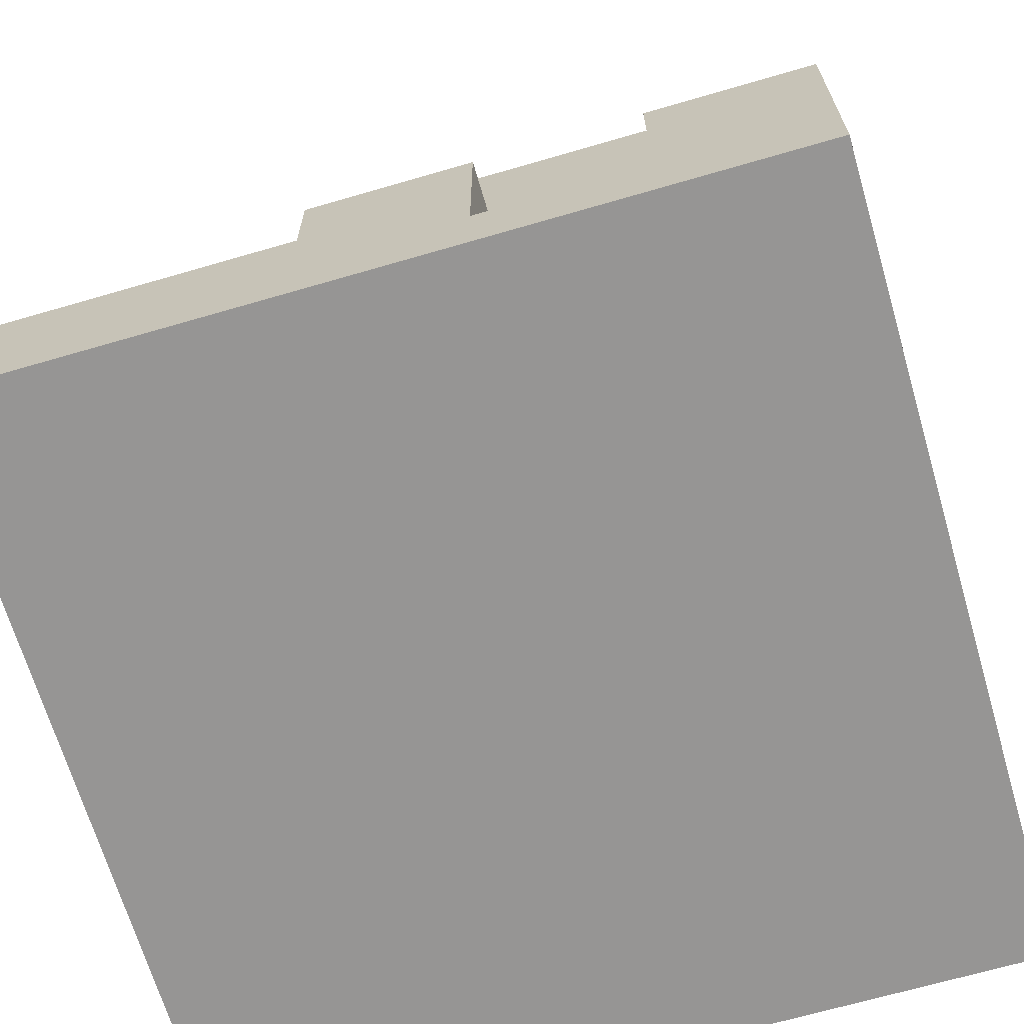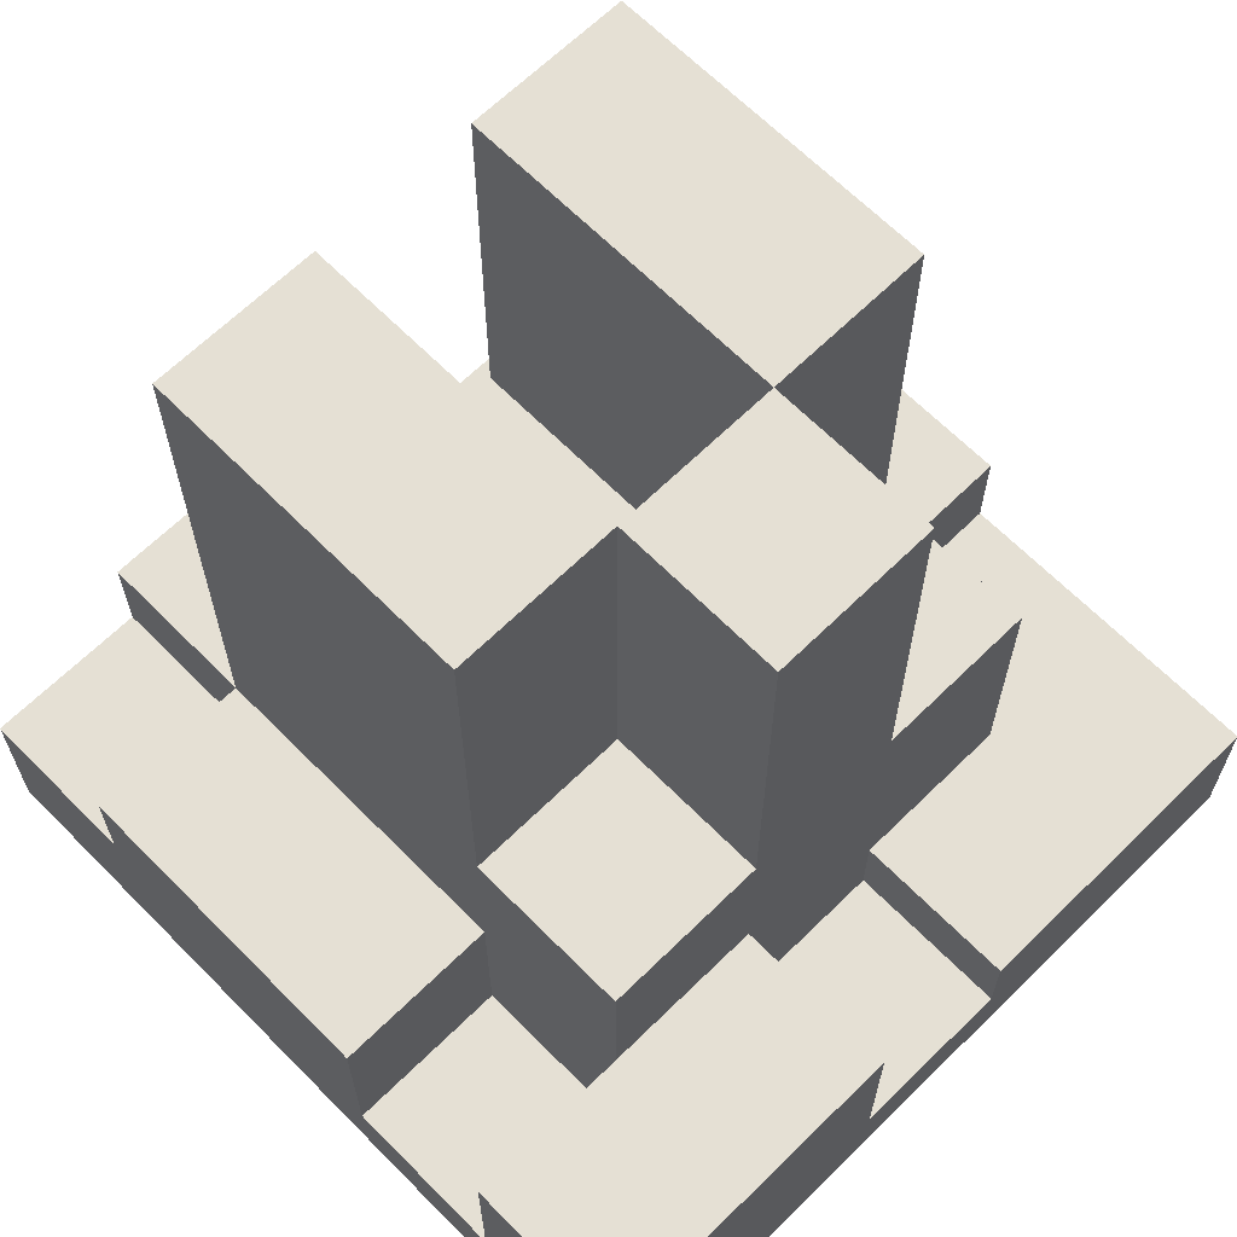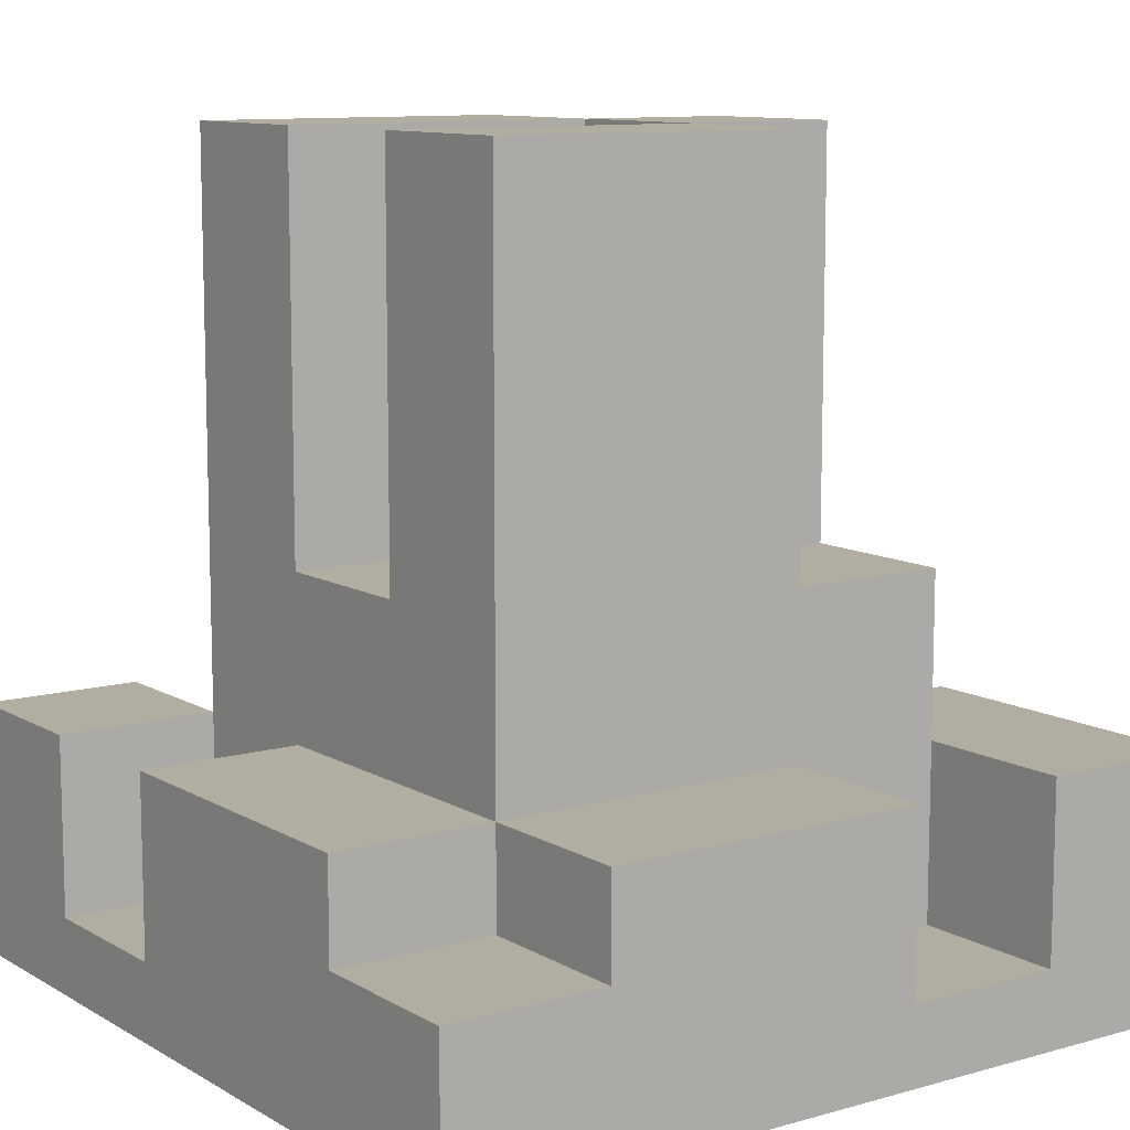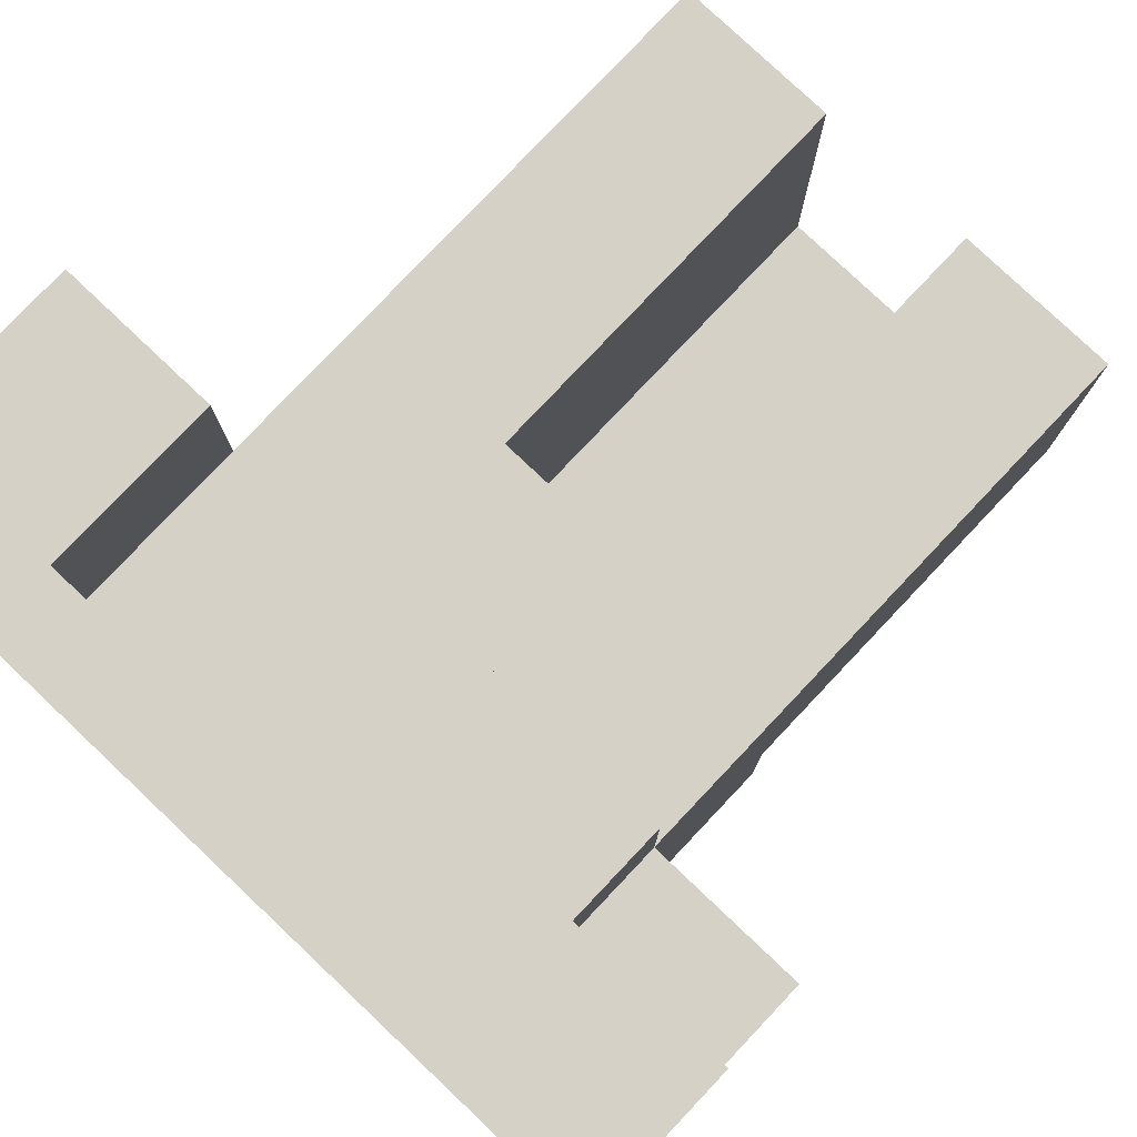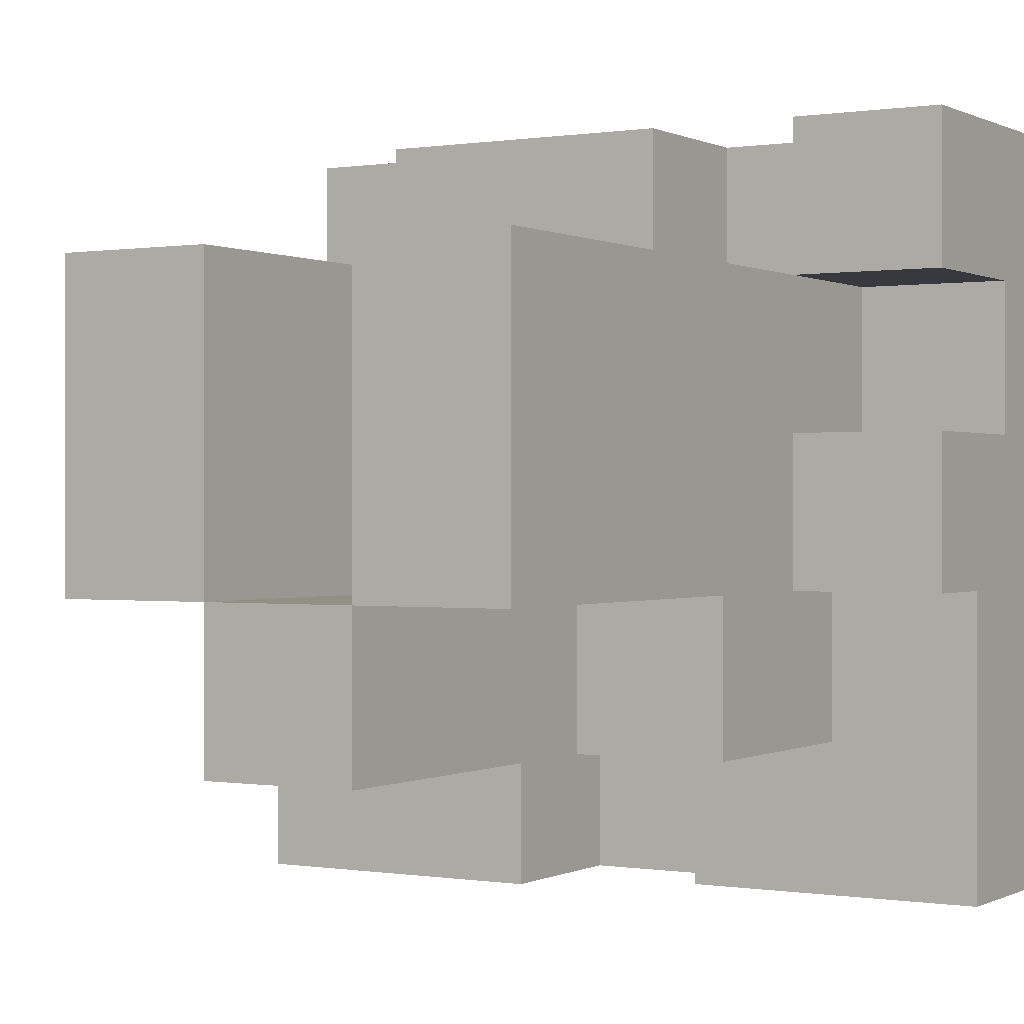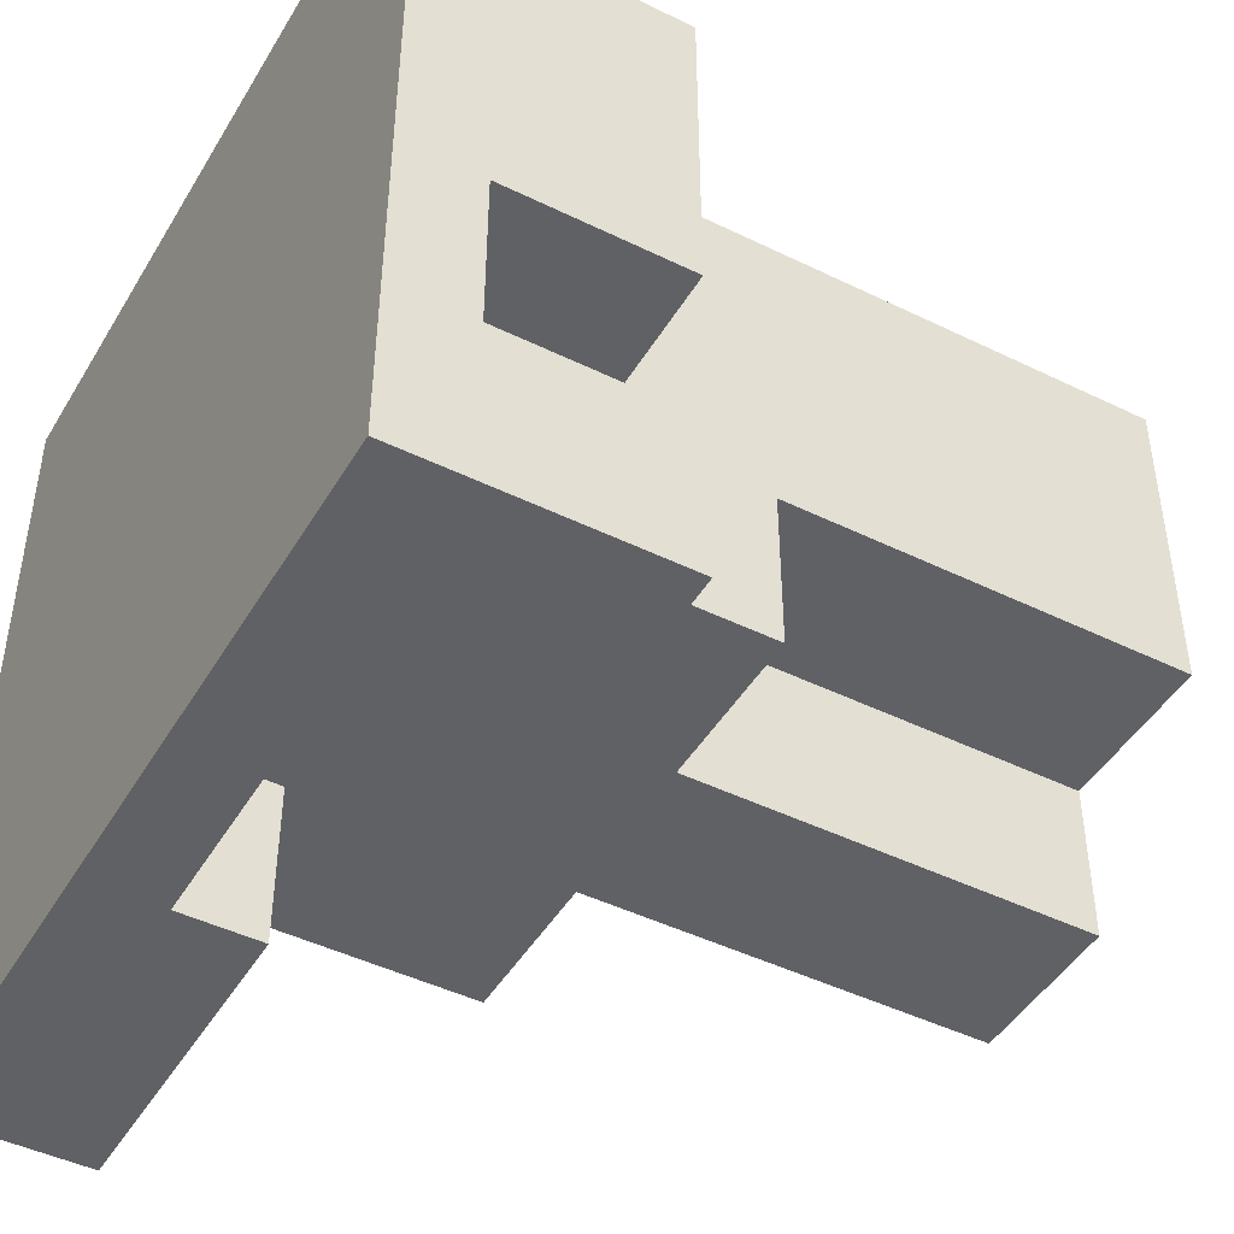
<metadata>
{"format":"obj","ext":"obj","renderer":"f3d","projection":"perspective","resolution":1024,"background":"white","views":[{"elev":-67.5,"azim":-73.7,"up":"+Y"},{"elev":65.3,"azim":135.4,"up":"+Y"},{"elev":10.4,"azim":54.6,"up":"+Y"},{"elev":79.3,"azim":43.4,"up":"+Z"},{"elev":0.1,"azim":-149.2,"up":"+Z"},{"elev":-45.9,"azim":60.7,"up":"+Z"}]}
</metadata>
<code>
o Plane
v 0 0 0
v 75 0 0
v 0 0 -75
v 75 0 -75
v 0 0 -60
v 0 0 -45
v 0 0 -30
v 0 0 -15
v 15 0 0
v 30 0 0
v 45 0 0
v 60 0 0
v 75 0 -15
v 75 0 -30
v 75 0 -45
v 75 0 -60
v 60 0 -75
v 45 0 -75
v 30 0 -75
v 15 0 -75
v 15 0 -15
v 15 0 -30
v 15 0 -45
v 15 0 -60
v 30 0 -15
v 30 0 -30
v 30 0 -45
v 30 0 -60
v 45 0 -15
v 45 0 -30
v 45 0 -45
v 45 0 -60
v 60 0 -15
v 60 0 -30
v 60 0 -45
v 60 0 -60
v 0 7.16 -15
v 0 7.16 0
v 60 7.16 0
v 75 7.16 0
v 75 7.16 -60
v 75 7.16 -75
v 15 7.16 -75
v 0 7.16 -75
v 0 7.16 -60
v 0 7.16 -45
v 0 7.16 -30
v 15 7.16 0
v 30 7.16 0
v 45 7.16 0
v 75 7.16 -15
v 75 7.16 -30
v 75 7.16 -45
v 60 7.16 -75
v 45 7.16 -75
v 30 7.16 -75
v 45 23.58 0
v 15 7.16 -15
v 15 7.16 -30
v 30 23.58 0
v 30 7.16 -60
v 30 7.16 -15
v 15 23.58 0
v 0 23.58 -30
v 45 7.16 -60
v 0 23.58 -45
v 75 23.58 -75
v 75 23.58 -60
v 60 7.16 -60
v 0 23.58 0
v 0 23.58 -15
v 60 7.16 -45
v 0 14.51 -15
v 0 14.51 0
v 60 14.51 0
v 75 14.51 0
v 75 14.51 -60
v 75 14.51 -75
v 15 14.51 -75
v 0 14.51 -75
v 0 14.51 -60
v 0 14.51 -45
v 0 14.51 -30
v 15 14.51 0
v 30 14.51 0
v 45 14.51 0
v 75 14.51 -15
v 75 14.51 -30
v 75 14.51 -45
v 60 14.51 -75
v 45 14.51 -75
v 30 14.51 -75
v 15 14.51 -60
v 15 14.51 -15
v 15 14.51 -30
v 15 14.51 -45
v 30 14.51 -60
v 30 14.51 -15
v 30 38.59 -30
v 30 38.59 -15
v 45 14.51 -60
v 15 38.59 -60
v 15 38.59 -45
v 15 38.59 -30
v 60 14.51 -60
v 60 14.51 -15
v 15 38.59 -15
v 60 14.51 -45
v 60 23.58 0
v 75 23.58 -15
v 75 23.58 -30
v 75 23.58 -45
v 60 23.58 -75
v 45 23.58 -75
v 15 23.58 -15
v 15 23.58 -30
v 15 23.58 -45
v 15 23.58 -60
v 30 23.58 -15
v 30 75.75 -15
v 15 75.75 -45
v 30 23.58 -60
v 45 23.58 -60
v 45 23.58 -15
v 15 75.75 -30
v 15 75.75 -15
v 60 23.58 -60
v 60 23.58 -15
v 60 23.58 -30
v 60 23.58 -45
v 30 38.59 -45
v 30 38.59 -60
v 45 38.59 -15
v 45 38.59 -30
v 45 38.59 -45
v 45 38.59 -60
v 60 38.59 -15
v 60 38.59 -30
v 60 38.59 -45
v 60 38.59 -60
v 30 75.75 -30
v 30 75.75 -45
v 30 75.75 -60
v 45 75.75 -15
v 45 75.75 -30
v 45 75.75 -45
v 45 75.75 -60
v 60 75.75 -15
v 60 75.75 -30
v 60 75.75 -45
f 17 16 36
f 3 24 5
f 20 28 24
f 19 32 28
f 18 36 32
f 8 9 1
f 7 21 8
f 6 22 7
f 5 23 6
f 21 10 9
f 22 25 21
f 23 26 22
f 24 27 23
f 25 11 10
f 26 29 25
f 27 30 26
f 28 31 27
f 29 12 11
f 30 33 29
f 31 34 30
f 32 35 31
f 33 2 12
f 34 13 33
f 35 14 34
f 36 15 35
f 54 78 42
f 42 77 41
f 40 75 39
f 65 56 61
f 59 83 47
f 53 88 52
f 58 47 37
f 38 73 37
f 37 94 58
f 49 58 48
f 52 87 51
f 49 98 62
f 69 108 72
f 51 76 40
f 56 97 61
f 39 86 50
f 61 101 65
f 50 85 49
f 58 95 59
f 48 74 38
f 58 84 48
f 47 82 46
f 43 92 56
f 41 105 69
f 53 69 72
f 13 40 2
f 6 45 5
f 14 51 13
f 7 46 6
f 15 52 14
f 8 47 7
f 1 37 8
f 16 53 15
f 9 38 1
f 2 39 12
f 17 42 4
f 10 48 9
f 4 41 16
f 18 54 17
f 11 49 10
f 3 43 20
f 19 55 18
f 12 50 11
f 5 44 3
f 20 56 19
f 108 112 89
f 93 80 81
f 97 79 93
f 78 68 77
f 75 57 86
f 82 117 96
f 96 81 82
f 86 60 85
f 87 128 106
f 74 71 73
f 95 64 83
f 85 119 98
f 84 70 74
f 91 113 90
f 73 115 94
f 83 66 82
f 93 122 97
f 90 67 78
f 76 106 75
f 105 130 108
f 96 118 93
f 44 79 43
f 65 91 55
f 55 90 54
f 62 94 58
f 45 80 44
f 72 89 53
f 46 81 45
f 68 113 127
f 127 114 123
f 63 71 70
f 116 66 64
f 128 133 124
f 129 137 128
f 123 140 127
f 57 119 60
f 124 100 119
f 115 104 116
f 122 136 123
f 109 124 57
f 119 107 115
f 118 132 122
f 127 139 130
f 110 129 128
f 111 130 129
f 94 63 84
f 106 109 75
f 97 123 101
f 98 115 94
f 77 127 105
f 94 116 95
f 88 110 87
f 101 114 91
f 89 111 88
f 100 126 107
f 132 147 136
f 131 102 103
f 133 99 100
f 134 131 99
f 131 141 99
f 135 142 131
f 99 120 100
f 139 136 135
f 116 103 117
f 130 138 129
f 117 102 118
f 120 125 126
f 141 121 125
f 146 143 142
f 148 145 144
f 149 146 145
f 131 143 132
f 137 144 133
f 133 145 134
f 103 142 131
f 134 146 135
f 135 150 139
f 107 125 104
f 136 146 135
f 104 121 103
f 138 148 137
f 139 149 138
f 17 4 16
f 3 20 24
f 20 19 28
f 19 18 32
f 18 17 36
f 8 21 9
f 7 22 21
f 6 23 22
f 5 24 23
f 21 25 10
f 22 26 25
f 23 27 26
f 24 28 27
f 25 29 11
f 26 30 29
f 27 31 30
f 28 32 31
f 29 33 12
f 30 34 33
f 31 35 34
f 32 36 35
f 33 13 2
f 34 14 13
f 35 15 14
f 36 16 15
f 54 90 78
f 42 78 77
f 40 76 75
f 65 55 56
f 59 95 83
f 53 89 88
f 58 59 47
f 38 74 73
f 37 73 94
f 49 62 58
f 52 88 87
f 49 85 98
f 69 105 108
f 51 87 76
f 56 92 97
f 39 75 86
f 61 97 101
f 50 86 85
f 58 94 95
f 48 84 74
f 58 94 84
f 47 83 82
f 43 79 92
f 41 77 105
f 53 41 69
f 13 51 40
f 6 46 45
f 14 52 51
f 7 47 46
f 15 53 52
f 8 37 47
f 1 38 37
f 16 41 53
f 9 48 38
f 2 40 39
f 17 54 42
f 10 49 48
f 4 42 41
f 18 55 54
f 11 50 49
f 3 44 43
f 19 56 55
f 12 39 50
f 5 45 44
f 20 43 56
f 108 130 112
f 93 79 80
f 97 92 79
f 78 67 68
f 75 109 57
f 82 66 117
f 96 93 81
f 86 57 60
f 87 110 128
f 74 70 71
f 95 116 64
f 85 60 119
f 84 63 70
f 91 114 113
f 73 71 115
f 83 64 66
f 93 118 122
f 90 113 67
f 76 87 106
f 105 127 130
f 96 117 118
f 44 80 79
f 65 101 91
f 55 91 90
f 62 98 94
f 45 81 80
f 72 108 89
f 46 82 81
f 68 67 113
f 127 113 114
f 63 115 71
f 116 117 66
f 128 137 133
f 129 138 137
f 123 136 140
f 57 124 119
f 124 133 100
f 115 107 104
f 122 132 136
f 109 128 124
f 119 100 107
f 118 102 132
f 127 140 139
f 110 111 129
f 111 112 130
f 94 115 63
f 106 128 109
f 97 122 123
f 98 119 115
f 77 68 127
f 94 115 116
f 88 111 110
f 101 123 114
f 89 112 111
f 100 120 126
f 132 143 147
f 131 132 102
f 133 134 99
f 134 135 131
f 131 142 141
f 135 146 142
f 99 141 120
f 139 140 136
f 116 104 103
f 130 139 138
f 117 103 102
f 120 141 125
f 141 142 121
f 146 147 143
f 148 149 145
f 149 150 146
f 131 142 143
f 137 148 144
f 133 144 145
f 103 121 142
f 134 145 146
f 135 146 150
f 107 126 125
f 136 147 146
f 104 125 121
f 138 149 148
f 139 150 149

</code>
